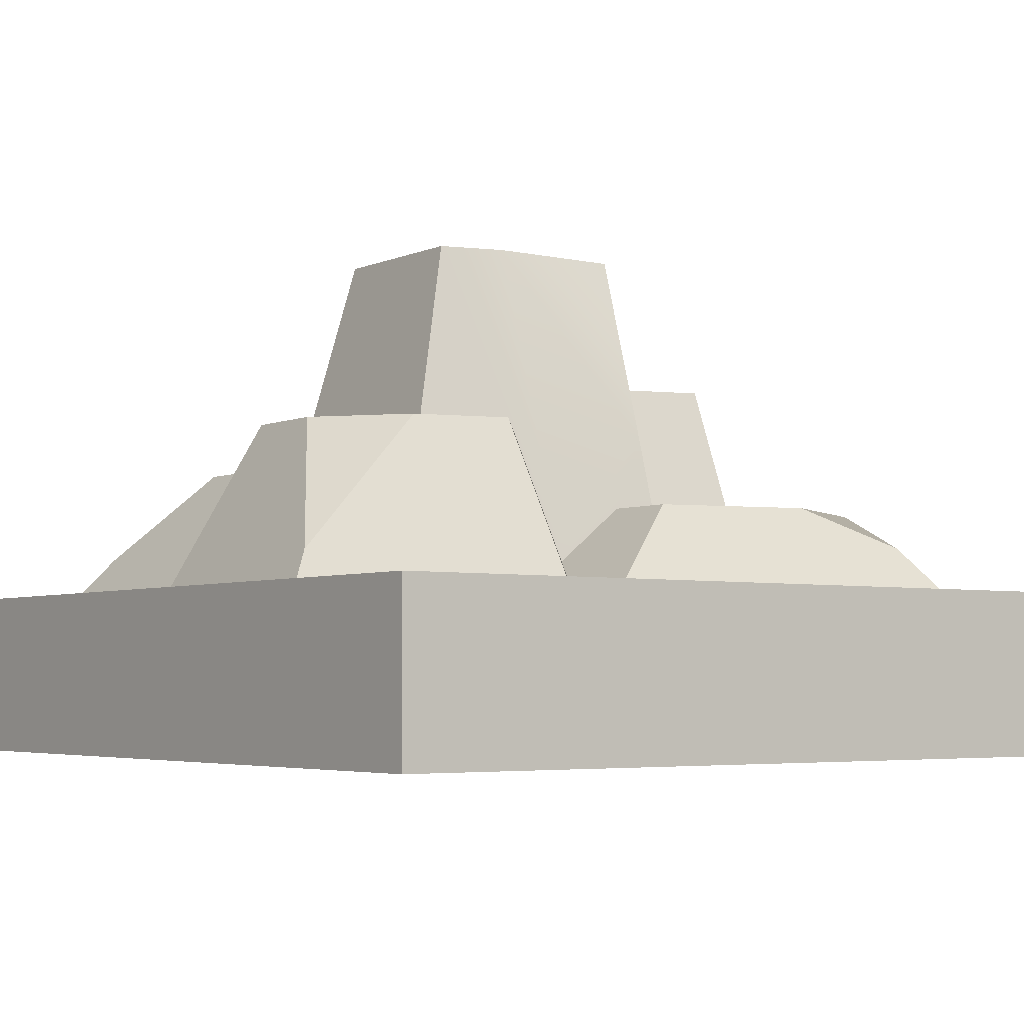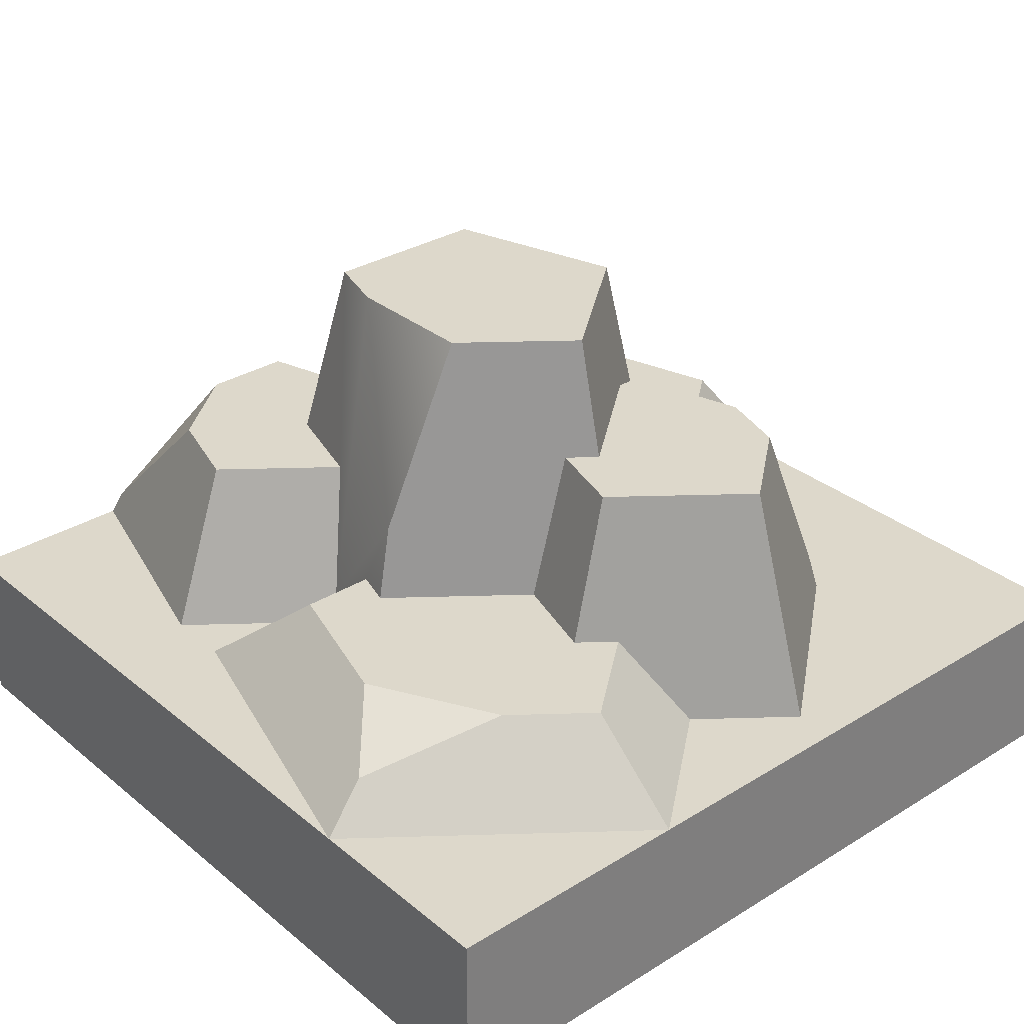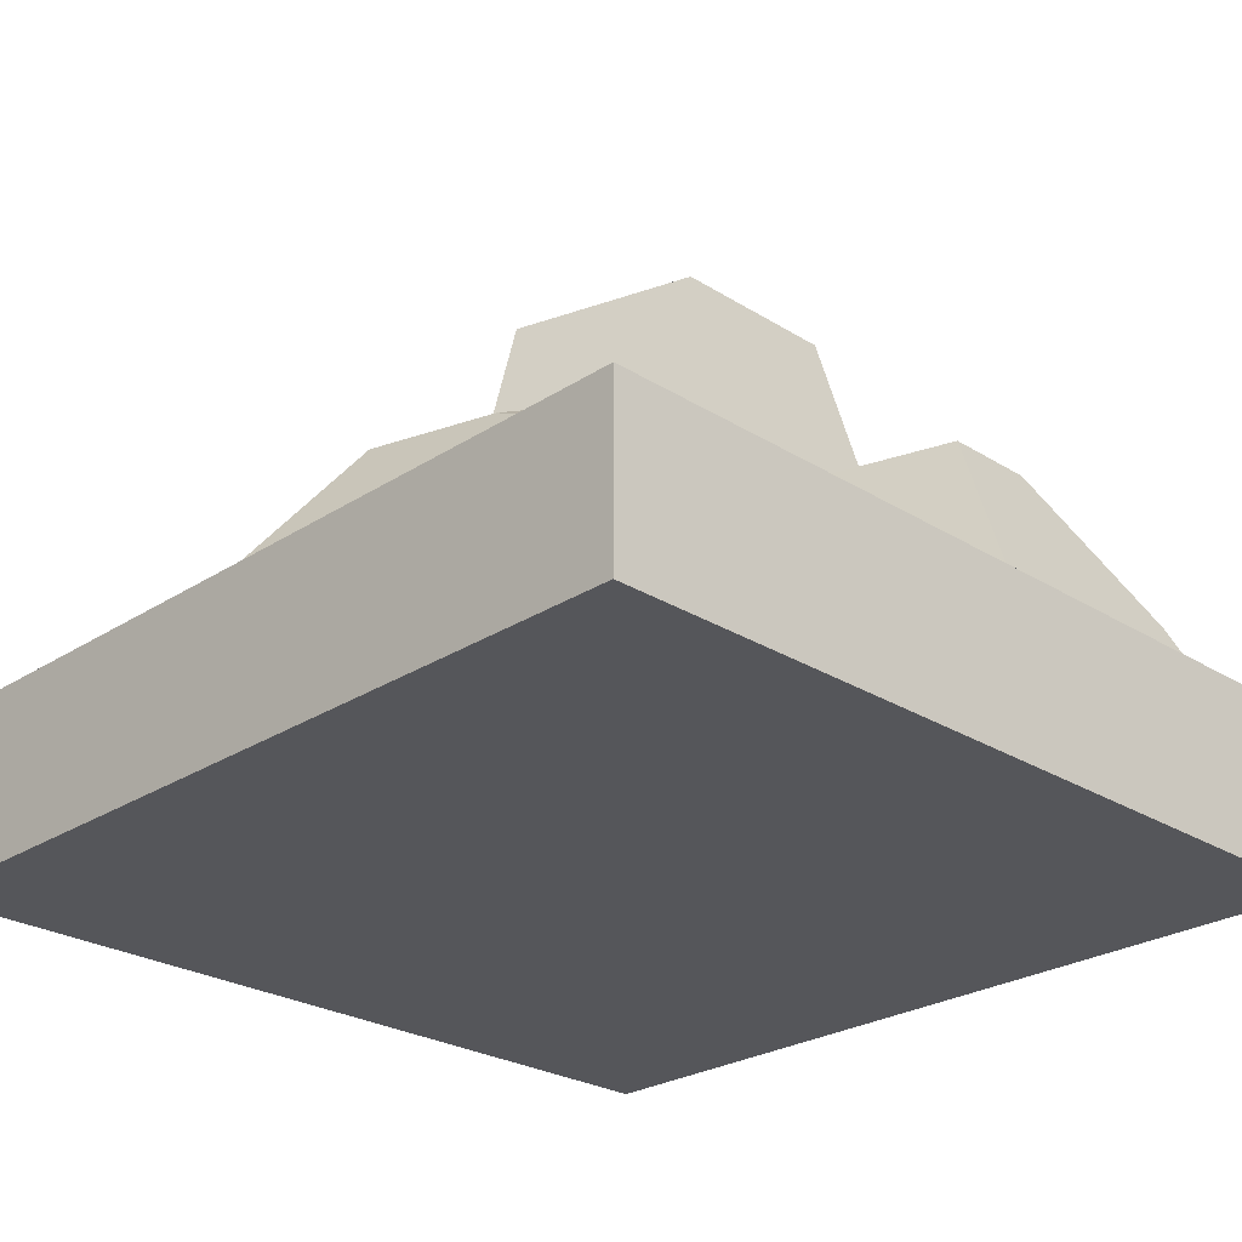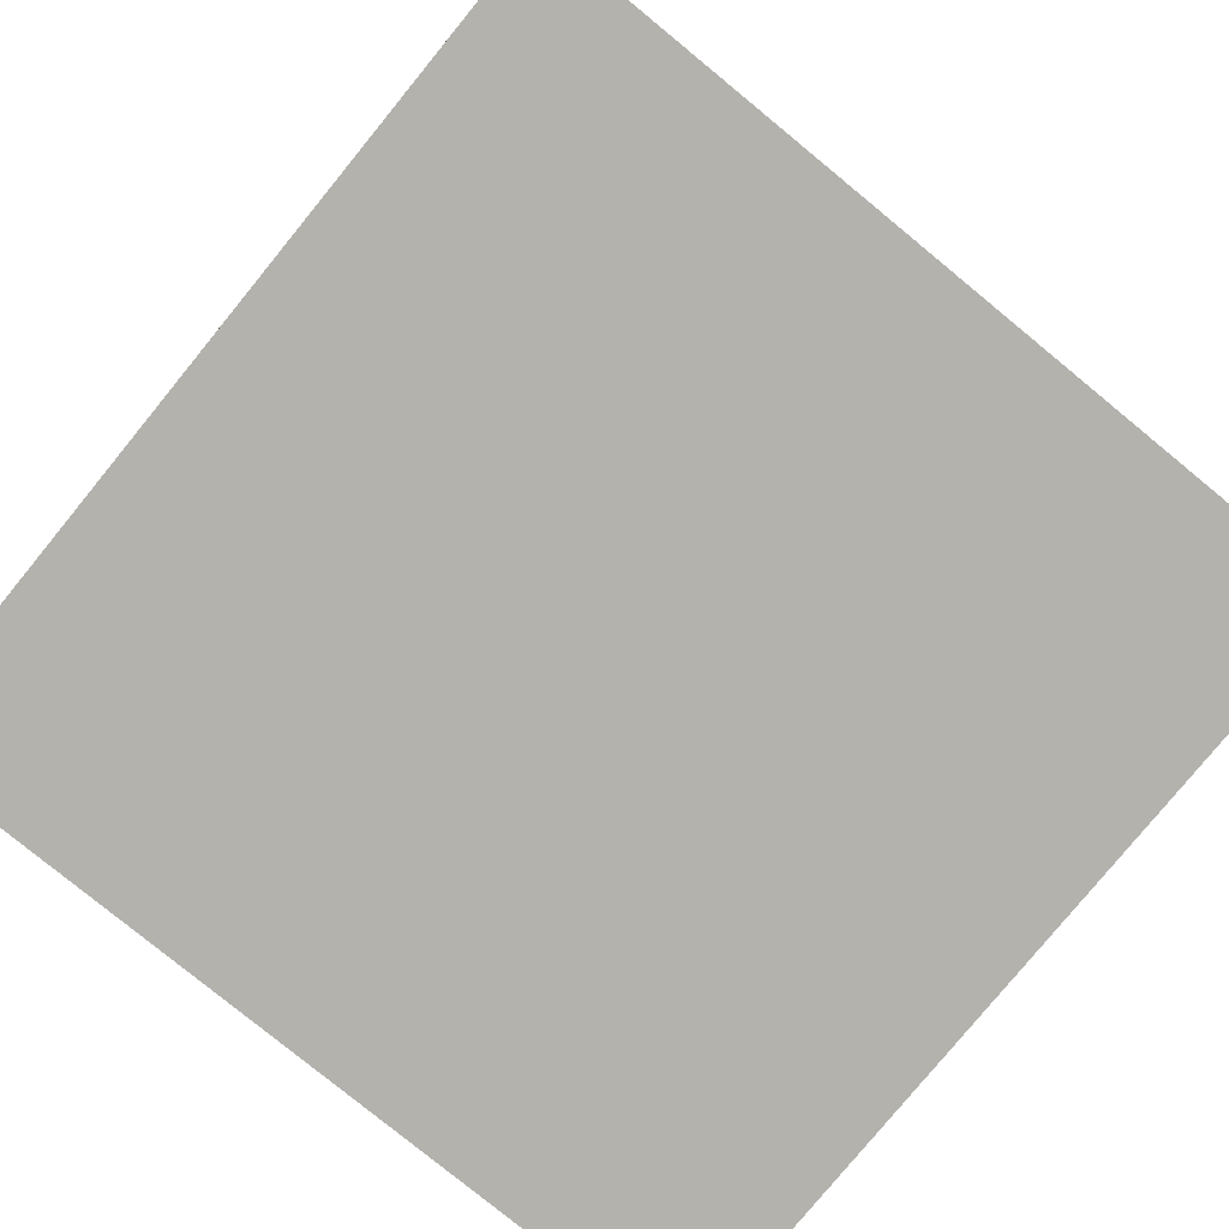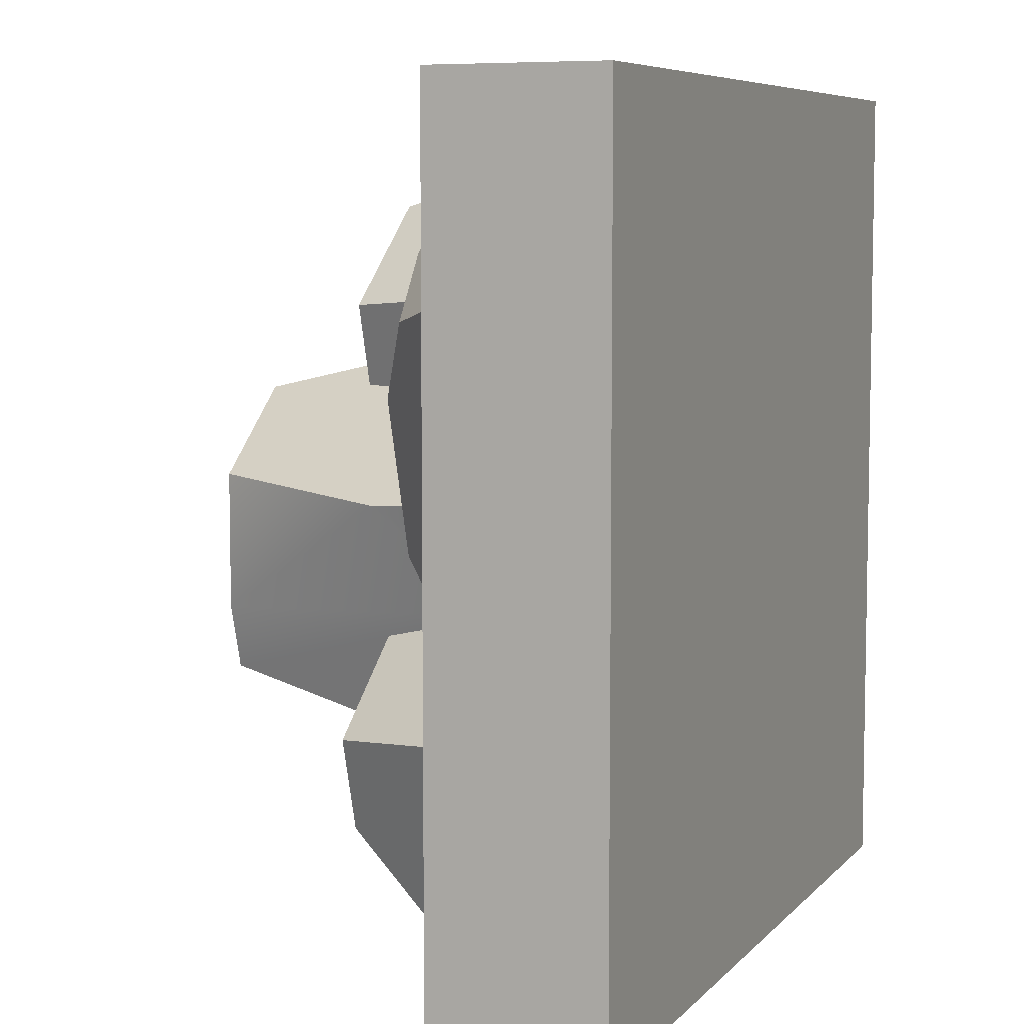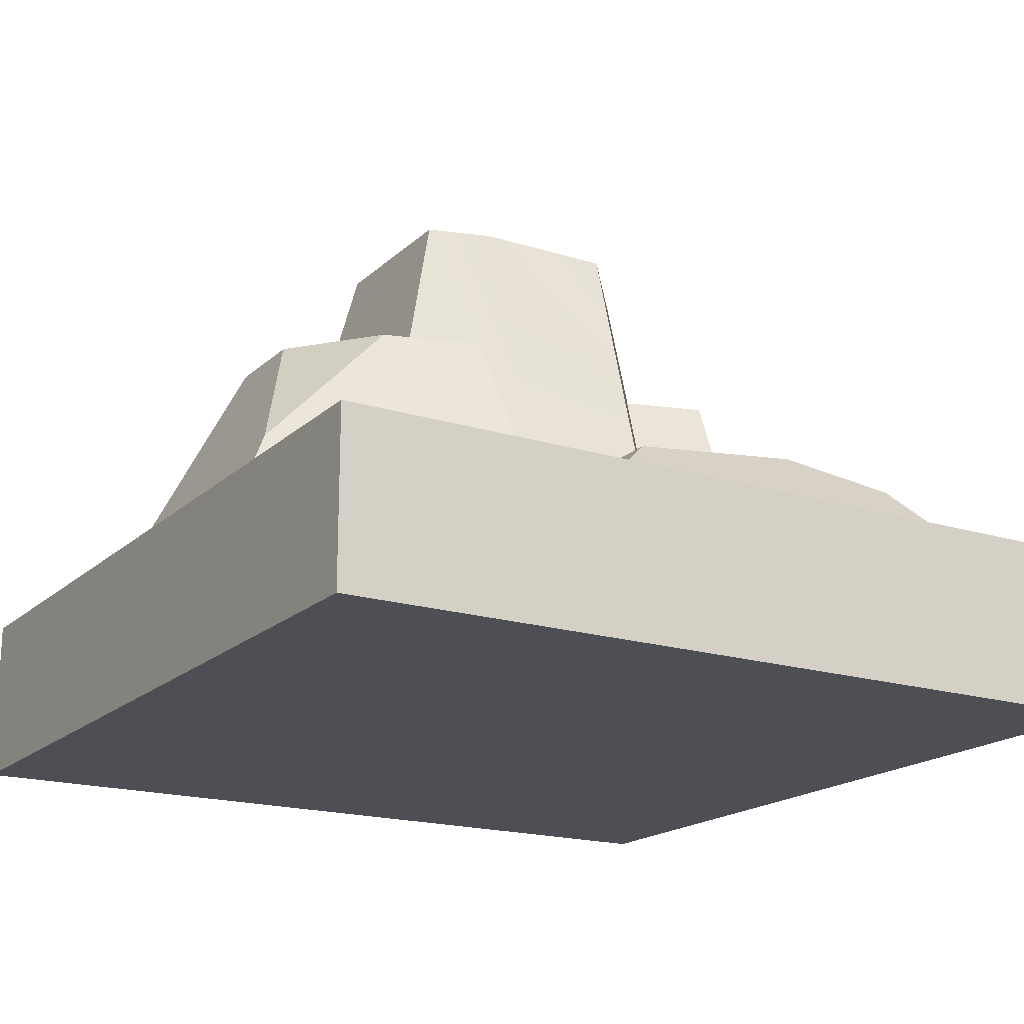
<metadata>
{"format":"obj","ext":"obj","renderer":"f3d","projection":"perspective","resolution":1024,"background":"white","views":[{"elev":-4.2,"azim":-126.2,"up":"+Y"},{"elev":31.5,"azim":-41.1,"up":"+Y"},{"elev":-26.1,"azim":135.5,"up":"+Y"},{"elev":-79.5,"azim":50.7,"up":"+Y"},{"elev":7.0,"azim":-67.6,"up":"+Z"},{"elev":-18.3,"azim":-121.1,"up":"+Y"}]}
</metadata>
<code>
o snow_tile_rock
v -4 -0 4
v 4 0 -4
v 4 -0 4
v -4 0 -4
v 4 0.8 4
v 4 0.8 -4
v -4 0.8 4
v -4 0.8 -4
v -4 1.6 -4
v 4 1.6 4
v 4 1.6 -4
v -4 1.6 4
v -3.557 1.997 1.973
v -2.309 2.393 2.508
v -2.947 2.393 1.296
v 2.256 1.997 2.117
v 0.5513 1.6 3.611
v 2.379 1.6 2.147
v 0.5513 3.794 2.902
v 1.394 3.794 2.227
v 0.6635 4.949 -1.511
v 1.612 2.85 0.2436
v 0.9512 2.85 -2
v 1.147 4.949 0.1284
v -1.078 4.949 0.3734
v -1.078 4.949 -0.9094
v -1.791 3.114 0.2291
v -2.314 1.6 -1.021
v -1.844 2.393 -0.09182
v -1.771 1.865 -0.71
v -2.538 2.393 -0.09182
v -3.086 1.6 -1.021
v 1.263 3.794 0.4878
v 1.489 2.85 0.342
v 1.35 3.338 0.3405
v 1.639 2.85 0.85
v 1.585 3.794 1.58
v 2.174 1.6 1.453
v -1.424 3.114 -1.017
v -0.9003 4.949 -1.511
v -1.152 3.114 -1.938
v -1.951 2.393 0.2687
v -0.537 3.114 -3.291
v 0.04162 1.6 -3.454
v -0.1191 1.6 -4
v -0.04718 2.119 -3.026
v -0.1384 3.114 -1.938
v 0.03185 2.621 -2.053
v -2.309 1.851 -3.882
v -2.378 1.6 -4
v -1.359 3.114 -3.291
v 1.033 3.794 0.4878
v -0.1184 3.794 1.41
v -0.1184 4.949 1.142
v 3.017 2.85 -0.2536
v 4 1.6 -0.01025
v 0.1833 2.85 -2
v 1.941 2.85 -2.424
v 2.687 2.85 -1.372
v 2.792 1.997 -3.127
v -0.2848 1.6 2.942
v -0.7045 2.393 2.349
v -0.6 3.794 1.98
v -1.032 2.393 2.087
v -3.076 1.6 -1.631
v -2.4 3.114 -1.799
v -0.7737 2.393 1.211
v -0.3722 3.794 1.207
v 0.3082 2.85 -2.424
v 2.985 1.6 -3.454
v -2.146 3.114 -2.66
v -1.606 1.6 4
v -1.606 2.393 3.071
v -4 1.6 2.082
f 1 2 3
f 2 1 4
f 5 2 6
f 2 5 3
f 5 1 3
f 1 5 7
f 1 8 4
f 8 1 7
f 8 2 4
f 2 8 6
f 13 14 15
f 16 17 18
f 17 16 19
f 19 16 20
f 21 22 23
f 22 21 24
f 25 26 27
f 28 29 30
f 29 28 31
f 31 28 32
f 33 34 35
f 34 33 36
f 36 33 37
f 36 37 38
f 38 37 18
f 18 37 16
f 39 40 41
f 40 39 26
f 26 39 30
f 26 30 27
f 27 30 29
f 27 29 42
f 43 44 45
f 44 43 46
f 46 43 47
f 46 47 48
f 49 45 50
f 45 49 43
f 43 49 51
f 24 34 22
f 34 24 35
f 35 24 52
f 52 24 53
f 53 24 54
f 55 38 56
f 38 55 36
f 47 57 48
f 57 47 23
f 23 47 21
f 21 47 41
f 21 41 40
f 58 59 60
f 19 61 17
f 61 19 62
f 63 62 19
f 62 63 64
f 30 65 28
f 65 30 66
f 66 30 39
f 67 63 68
f 63 67 64
f 48 69 46
f 69 48 57
f 33 35 52
f 46 70 44
f 70 46 60
f 60 46 58
f 58 46 69
f 60 56 70
f 56 60 59
f 56 59 55
f 49 71 51
f 20 16 37
f 62 72 61
f 72 62 73
f 65 49 50
f 49 65 71
f 71 65 66
f 32 15 31
f 15 32 13
f 13 32 74
f 54 68 53
f 25 68 54
f 27 68 25
f 42 68 27
f 68 42 67
f 14 72 73
f 72 14 74
f 74 14 13
f 9 10 11
f 10 9 12
f 10 6 11
f 6 10 5
f 9 6 8
f 6 9 11
f 7 9 8
f 9 7 12
f 10 7 5
f 7 10 12
f 21 54 24
f 54 21 40
f 54 40 25
f 25 40 26
f 33 20 37
f 20 33 19
f 19 33 52
f 19 52 53
f 19 53 63
f 63 53 68
f 31 42 29
f 42 31 14
f 14 31 15
f 73 42 14
f 64 42 73
f 42 64 67
f 73 62 64
f 43 41 47
f 41 43 51
f 41 51 39
f 39 51 71
f 39 71 66
f 59 36 55
f 36 59 58
f 36 58 22
f 22 58 23
f 23 58 69
f 23 69 57
f 34 36 22

</code>
